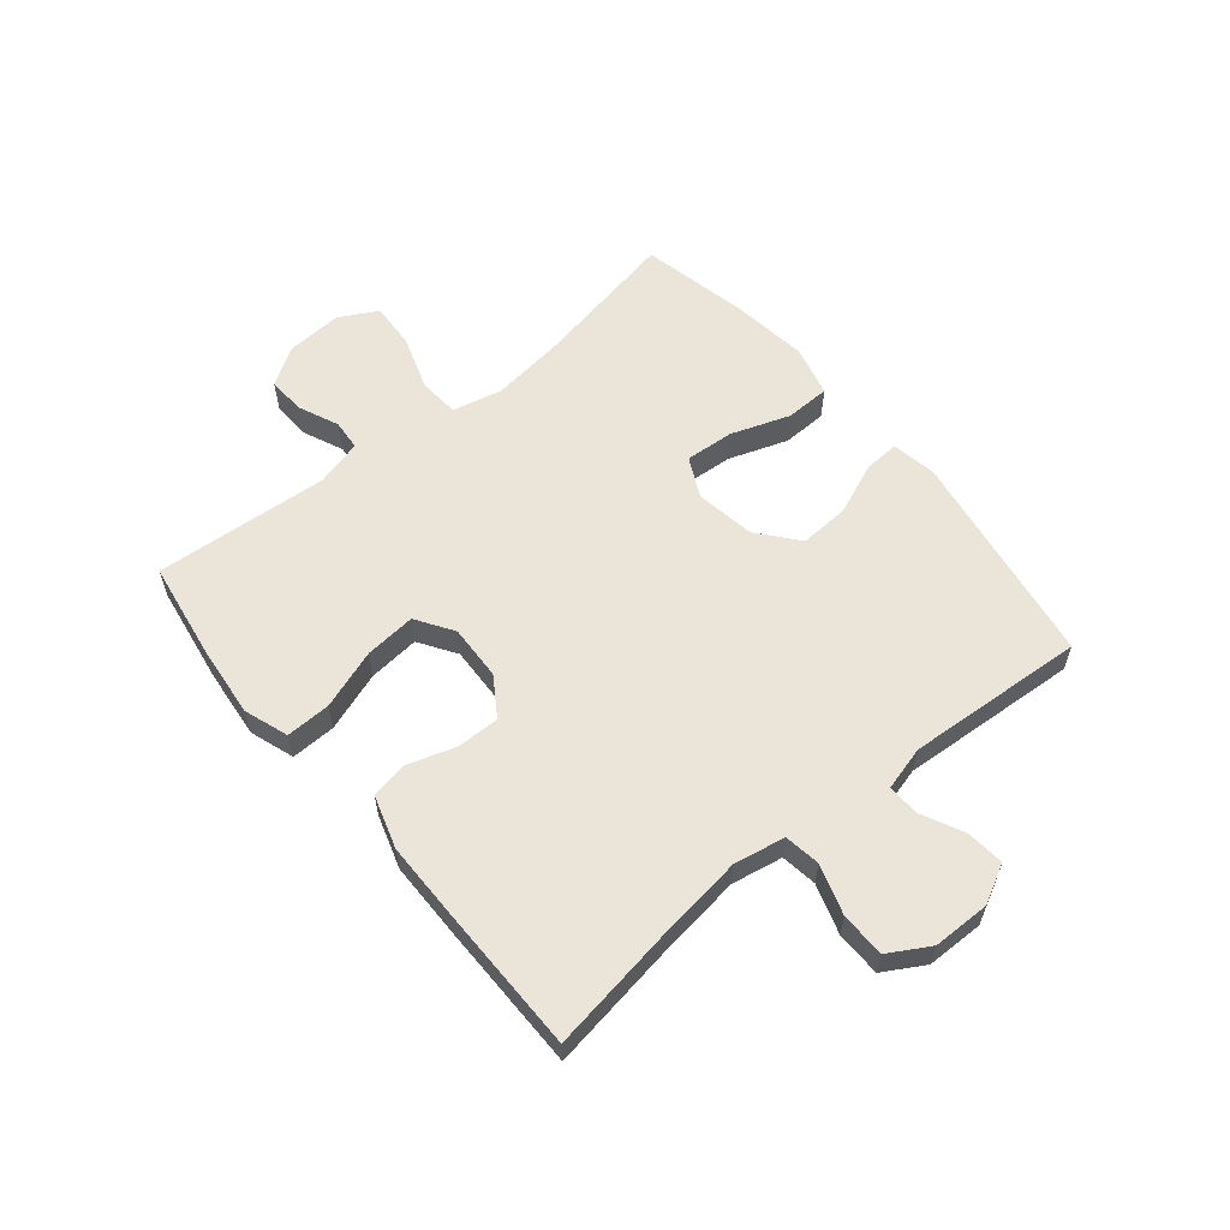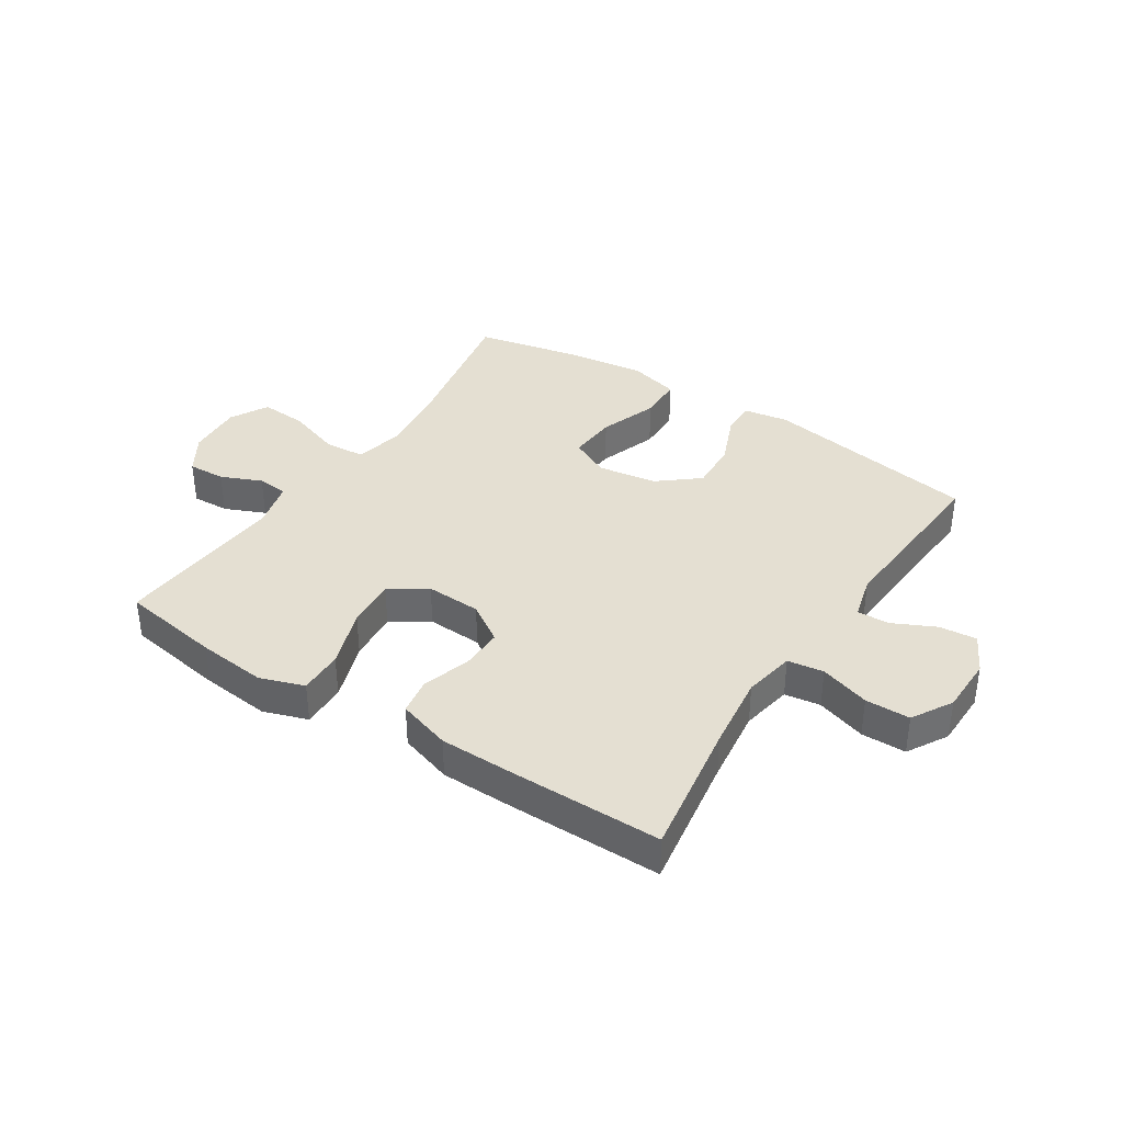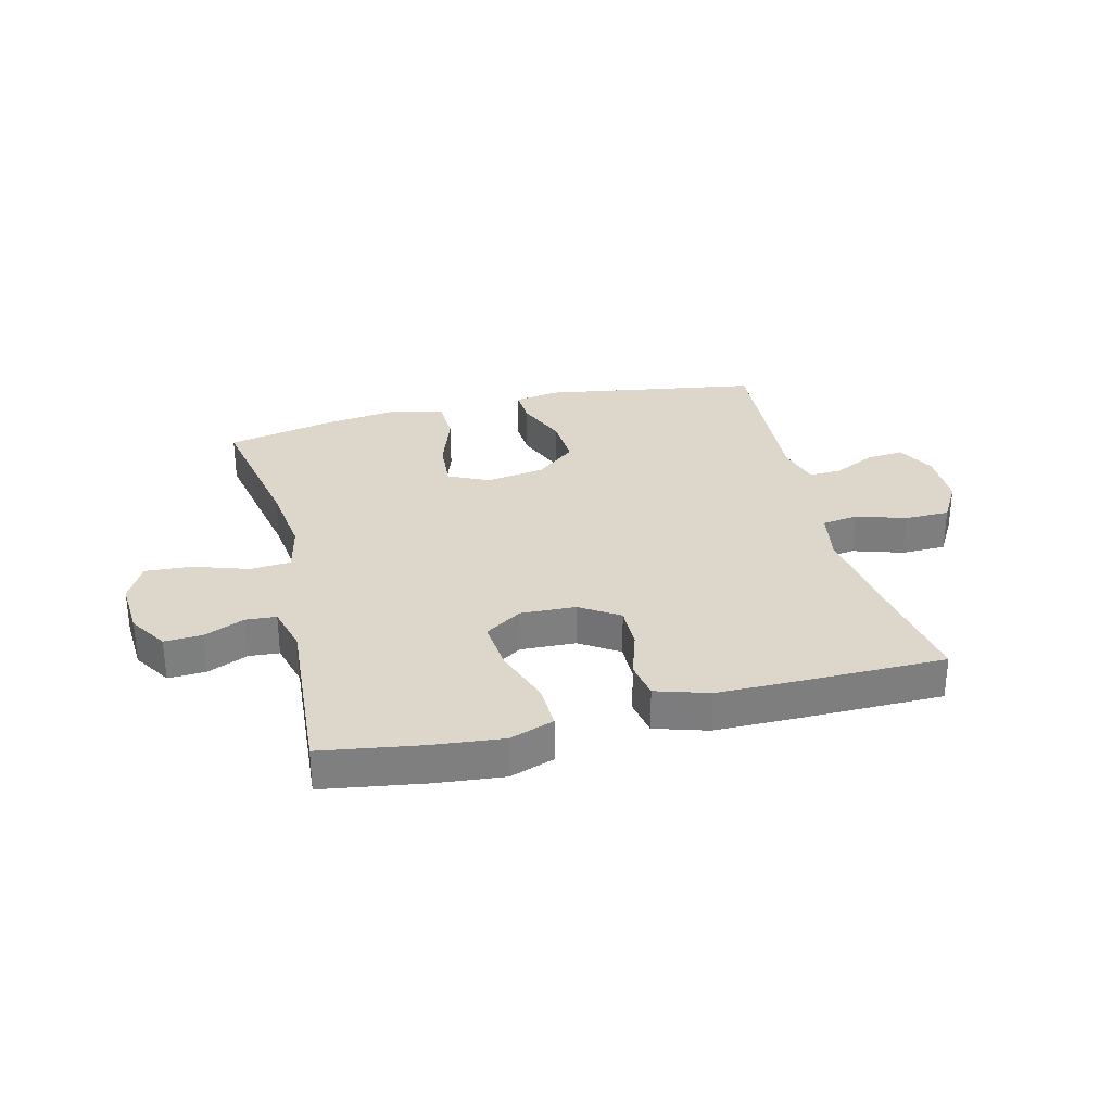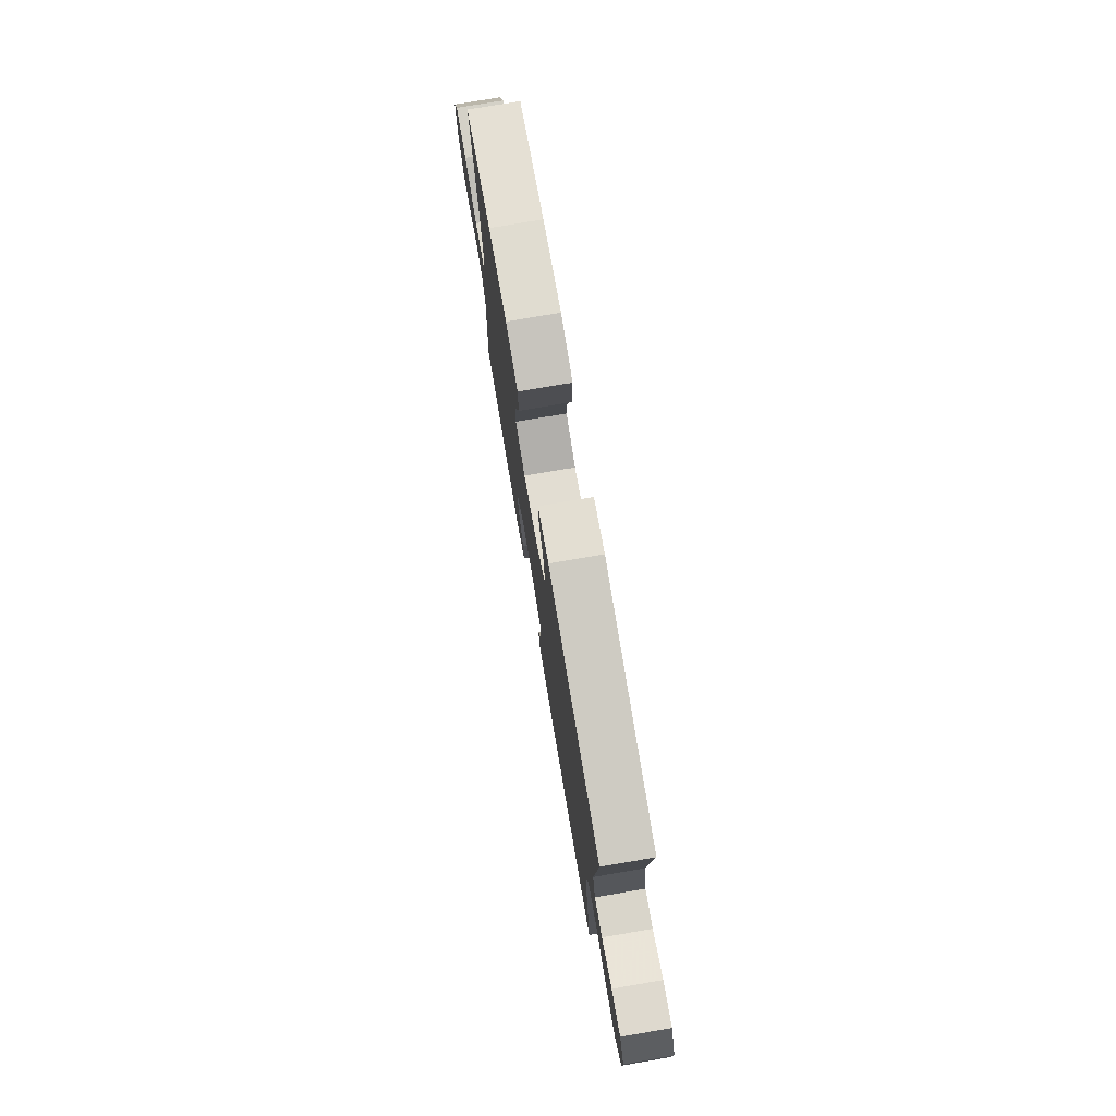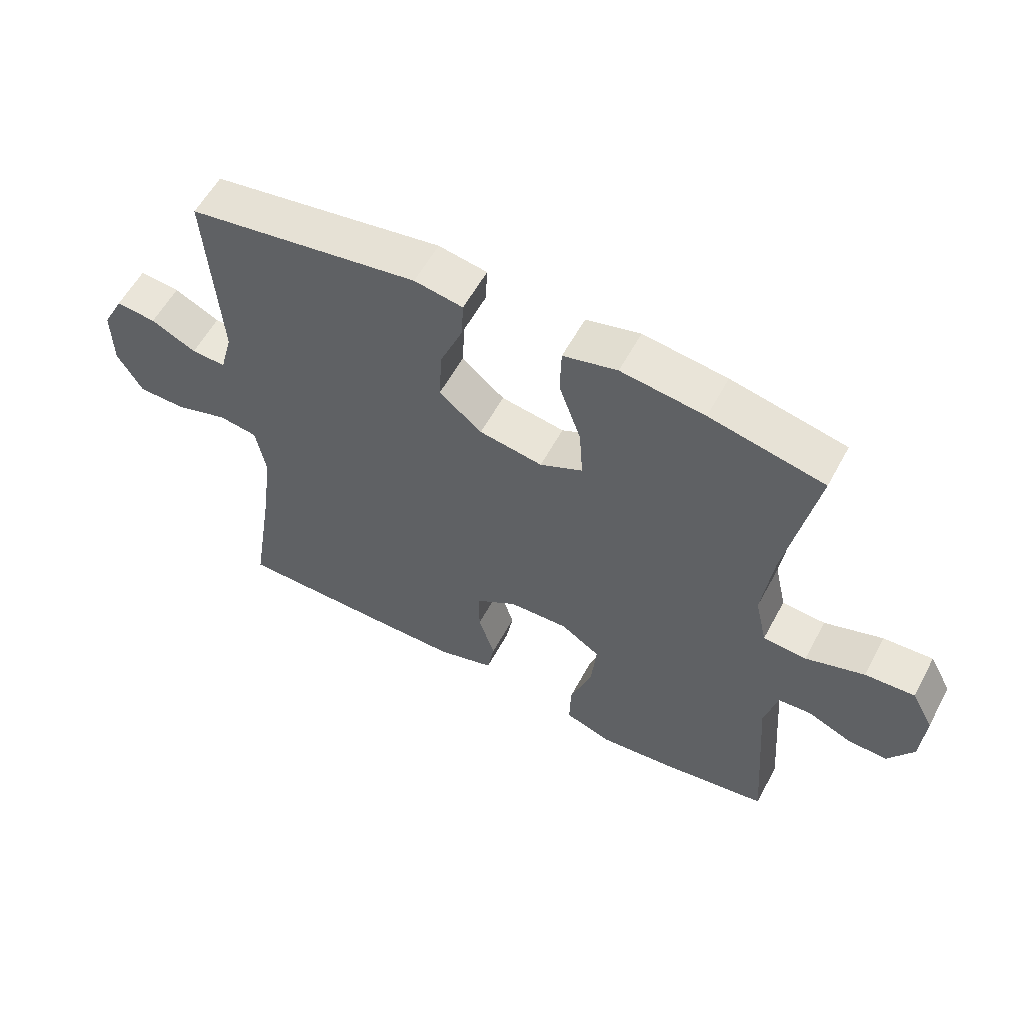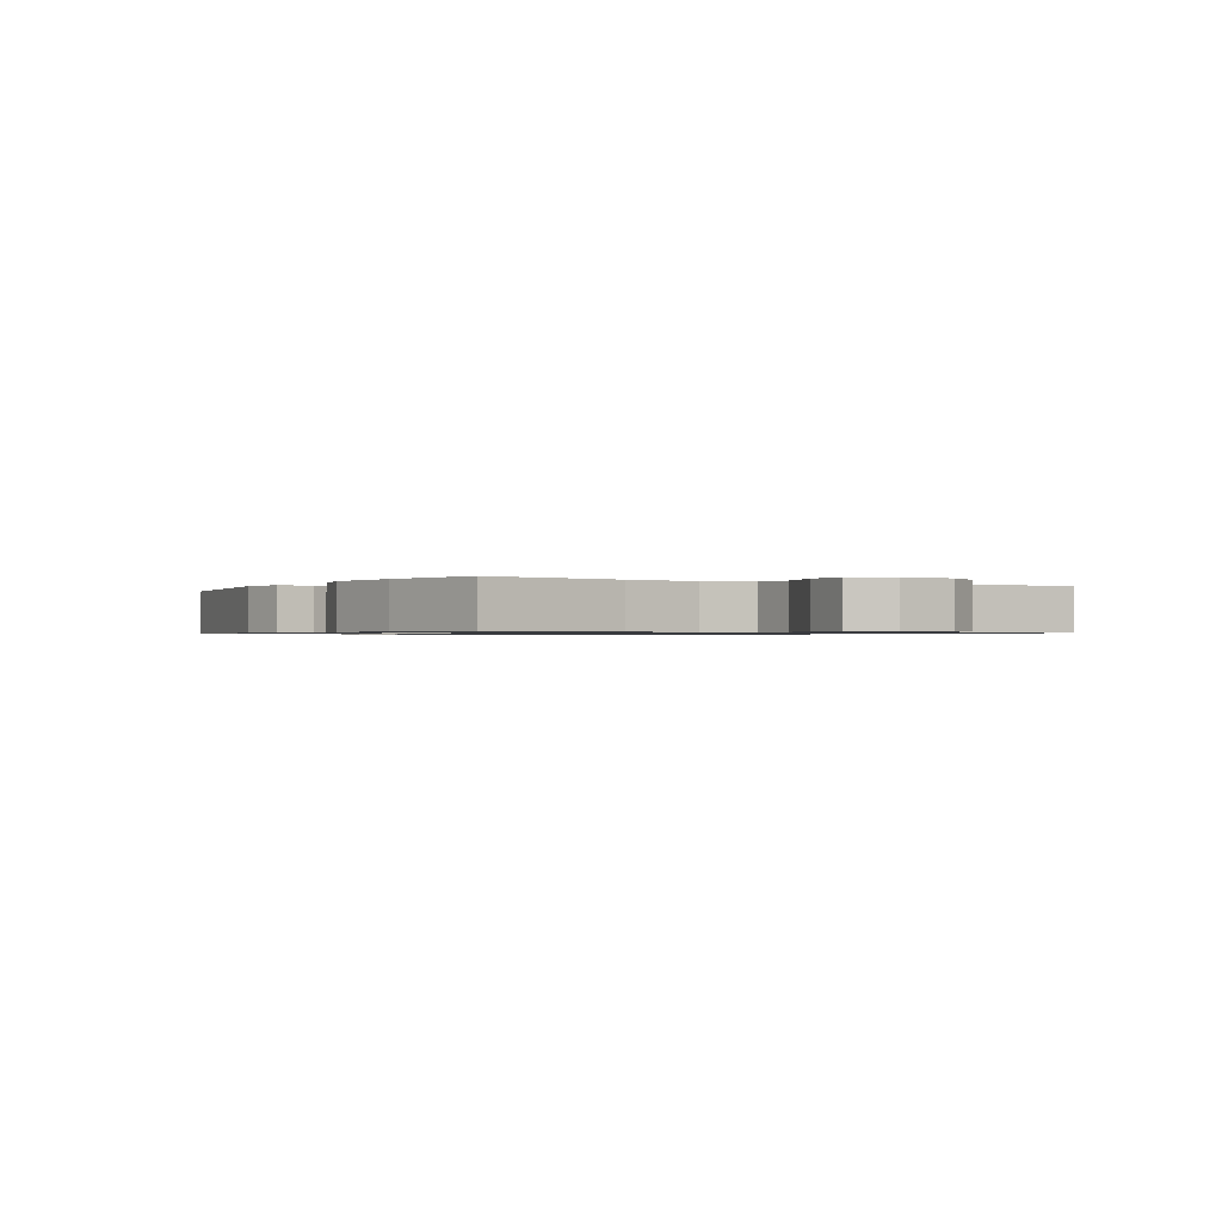
<metadata>
{"format":"obj","ext":"obj","renderer":"f3d","projection":"perspective","resolution":1024,"background":"white","views":[{"elev":59.0,"azim":-129.5,"up":"+Y"},{"elev":37.2,"azim":-146.9,"up":"+Y"},{"elev":30.7,"azim":166.0,"up":"+Y"},{"elev":76.5,"azim":-99.7,"up":"+Z"},{"elev":57.9,"azim":28.2,"up":"+Z"},{"elev":-0.8,"azim":59.5,"up":"+Y"}]}
</metadata>
<code>
v -0.5 0.07 0.5
v -0.132 0.07 0.56
v -0.055 0.07 0.547
v -0.058 0.07 0.487
v -0.094 0.07 0.4
v -0.099 0.07 0.314
v -0.031 0.07 0.258
v 0.07 0.07 0.242
v 0.138 0.07 0.275
v 0.132 0.07 0.358
v 0.097 0.07 0.458
v 0.099 0.07 0.534
v 0.185 0.07 0.556
v 0.318 0.07 0.539
v 0.5 0.07 0.5
v 0.452 0.07 0.253
v 0.436 0.07 0.125
v 0.455 0.07 0.041
v 0.524 0.07 0.036
v 0.617 0.07 0.067
v 0.696 0.07 0.072
v 0.731 0.07 0.007
v 0.725 0.07 -0.088
v 0.684 0.07 -0.153
v 0.62 0.07 -0.15
v 0.551 0.07 -0.12
v 0.499 0.07 -0.124
v 0.478 0.07 -0.204
v 0.5 0.07 -0.5
v 0.329 0.07 -0.527
v 0.211 0.07 -0.539
v 0.136 0.07 -0.513
v 0.138 0.07 -0.437
v 0.173 0.07 -0.336
v 0.181 0.07 -0.249
v 0.118 0.07 -0.208
v 0.024 0.07 -0.212
v -0.042 0.07 -0.255
v -0.041 0.07 -0.328
v -0.015 0.07 -0.409
v -0.026 0.07 -0.472
v -0.116 0.07 -0.5
v -0.25 0.07 -0.501
v -0.5 0.07 -0.5
v -0.463 0.07 -0.268
v -0.446 0.07 -0.138
v -0.462 0.07 -0.051
v -0.523 0.07 -0.042
v -0.608 0.07 -0.069
v -0.684 0.07 -0.068
v -0.724 0.07 0.001
v -0.725 0.07 0.098
v -0.691 0.07 0.164
v -0.627 0.07 0.158
v -0.555 0.07 0.123
v -0.5 0.07 0.121
v -0.48 0.07 0.196
v -0.5 0 0.5
v -0.132 0 0.56
v -0.055 0 0.547
v -0.058 0 0.487
v -0.094 0 0.4
v -0.099 0 0.314
v -0.031 0 0.258
v 0.07 0 0.242
v 0.138 0 0.275
v 0.132 0 0.358
v 0.097 0 0.458
v 0.099 0 0.534
v 0.185 0 0.556
v 0.318 0 0.539
v 0.5 0 0.5
v 0.452 0 0.253
v 0.436 0 0.125
v 0.455 0 0.041
v 0.524 0 0.036
v 0.617 0 0.067
v 0.696 0 0.072
v 0.731 0 0.007
v 0.725 0 -0.088
v 0.684 0 -0.153
v 0.62 0 -0.15
v 0.551 0 -0.12
v 0.499 0 -0.124
v 0.478 0 -0.204
v 0.5 0 -0.5
v 0.329 0 -0.527
v 0.211 0 -0.539
v 0.136 0 -0.513
v 0.138 0 -0.437
v 0.173 0 -0.336
v 0.181 0 -0.249
v 0.118 0 -0.208
v 0.024 0 -0.212
v -0.042 0 -0.255
v -0.041 0 -0.328
v -0.015 0 -0.409
v -0.026 0 -0.472
v -0.116 0 -0.5
v -0.25 0 -0.501
v -0.5 0 -0.5
v -0.463 0 -0.268
v -0.446 0 -0.138
v -0.462 0 -0.051
v -0.523 0 -0.042
v -0.608 0 -0.069
v -0.684 0 -0.068
v -0.724 0 0.001
v -0.725 0 0.098
v -0.691 0 0.164
v -0.627 0 0.158
v -0.555 0 0.123
v -0.5 0 0.121
v -0.48 0 0.196
f 53 54 55
f 52 53 55
f 51 52 55
f 50 51 55
f 49 50 55
f 48 49 55
f 47 48 55 56
f 43 44 45
f 42 43 45
f 41 42 45
f 40 41 45
f 39 40 45
f 38 39 45 46
f 37 38 46 47
f 32 33 34
f 31 32 34
f 30 31 34
f 29 30 34
f 28 29 34
f 27 28 34 35
f 24 25 26
f 23 24 26
f 22 23 26
f 21 22 26
f 20 21 26
f 19 20 26
f 18 19 26 27
f 14 15 16
f 13 14 16
f 12 13 16
f 11 12 16
f 10 11 16
f 9 10 16 17
f 8 9 17 18
f 3 4 5
f 2 3 5
f 1 2 5
f 57 1 5
f 57 5 6
f 57 6 7
f 56 57 7
f 47 56 7
f 37 47 7
f 36 37 7
f 27 35 36
f 18 27 36
f 8 18 36
f 7 8 36
f 112 111 110
f 112 110 109
f 112 109 108
f 112 108 107
f 112 107 106
f 112 106 105
f 113 112 105 104
f 102 101 100
f 102 100 99
f 102 99 98
f 102 98 97
f 102 97 96
f 103 102 96 95
f 104 103 95 94
f 91 90 89
f 91 89 88
f 91 88 87
f 91 87 86
f 91 86 85
f 92 91 85 84
f 83 82 81
f 83 81 80
f 83 80 79
f 83 79 78
f 83 78 77
f 83 77 76
f 84 83 76 75
f 73 72 71
f 73 71 70
f 73 70 69
f 73 69 68
f 73 68 67
f 74 73 67 66
f 75 74 66 65
f 62 61 60
f 62 60 59
f 62 59 58
f 62 58 114
f 63 62 114
f 64 63 114
f 64 114 113
f 64 113 104
f 64 104 94
f 64 94 93
f 93 92 84
f 93 84 75
f 93 75 65
f 93 65 64
f 1 58 59 2
f 2 59 60 3
f 3 60 61 4
f 4 61 62 5
f 5 62 63 6
f 6 63 64 7
f 7 64 65 8
f 8 65 66 9
f 9 66 67 10
f 10 67 68 11
f 11 68 69 12
f 12 69 70 13
f 13 70 71 14
f 14 71 72 15
f 15 72 73 16
f 16 73 74 17
f 17 74 75 18
f 18 75 76 19
f 19 76 77 20
f 20 77 78 21
f 21 78 79 22
f 22 79 80 23
f 23 80 81 24
f 24 81 82 25
f 25 82 83 26
f 26 83 84 27
f 27 84 85 28
f 28 85 86 29
f 29 86 87 30
f 30 87 88 31
f 31 88 89 32
f 32 89 90 33
f 33 90 91 34
f 34 91 92 35
f 35 92 93 36
f 36 93 94 37
f 37 94 95 38
f 38 95 96 39
f 39 96 97 40
f 40 97 98 41
f 41 98 99 42
f 42 99 100 43
f 43 100 101 44
f 44 101 102 45
f 45 102 103 46
f 46 103 104 47
f 47 104 105 48
f 48 105 106 49
f 49 106 107 50
f 50 107 108 51
f 51 108 109 52
f 52 109 110 53
f 53 110 111 54
f 54 111 112 55
f 55 112 113 56
f 56 113 114 57
f 57 114 58 1

</code>
